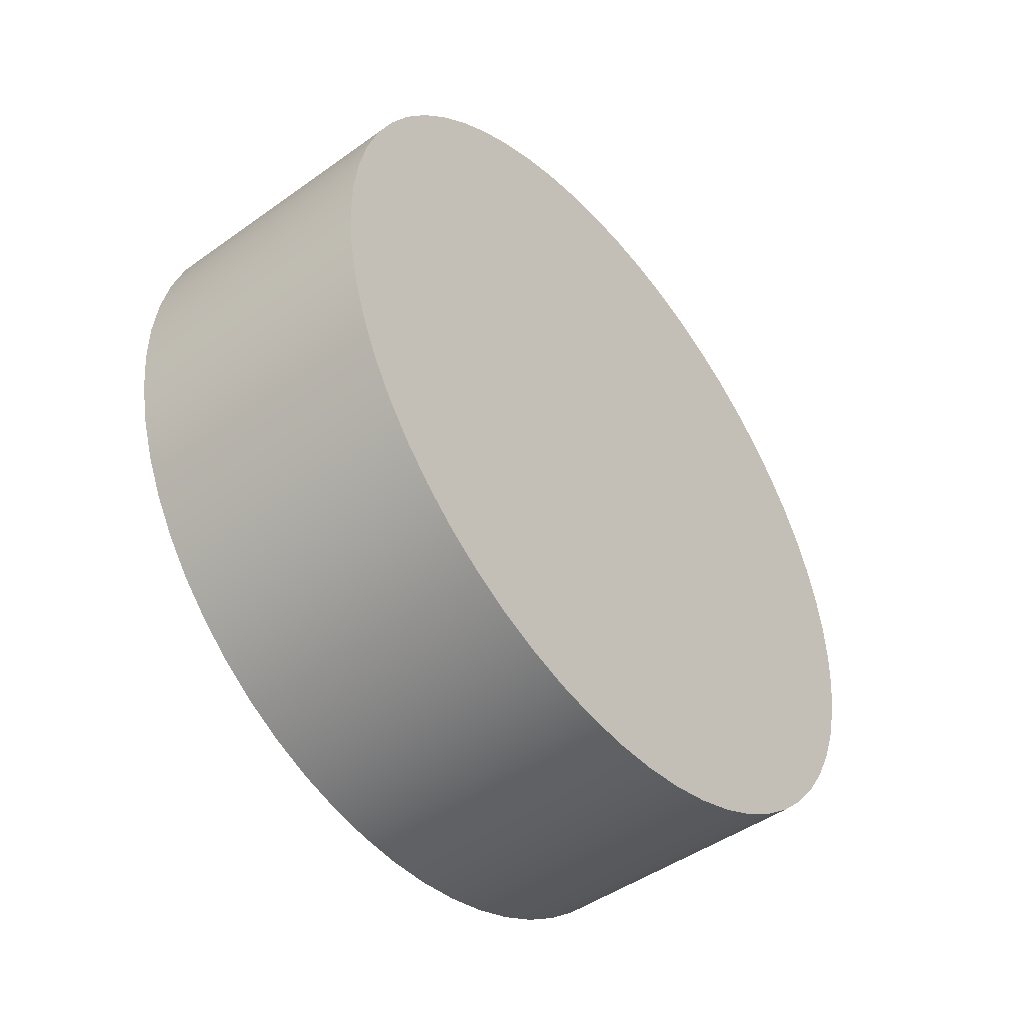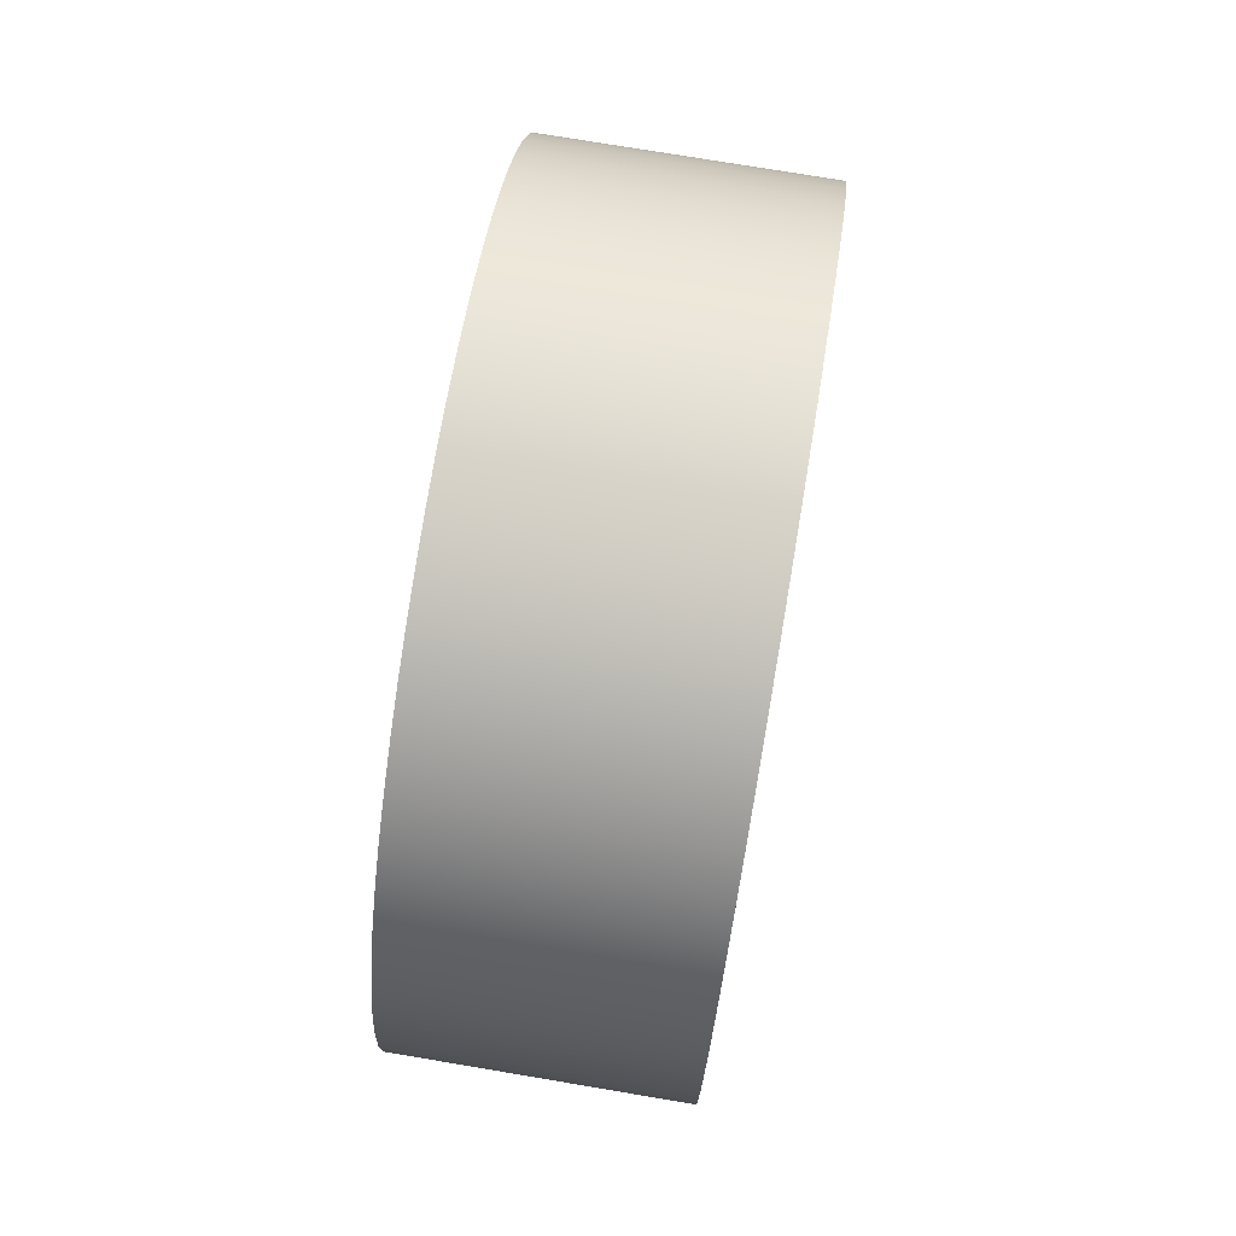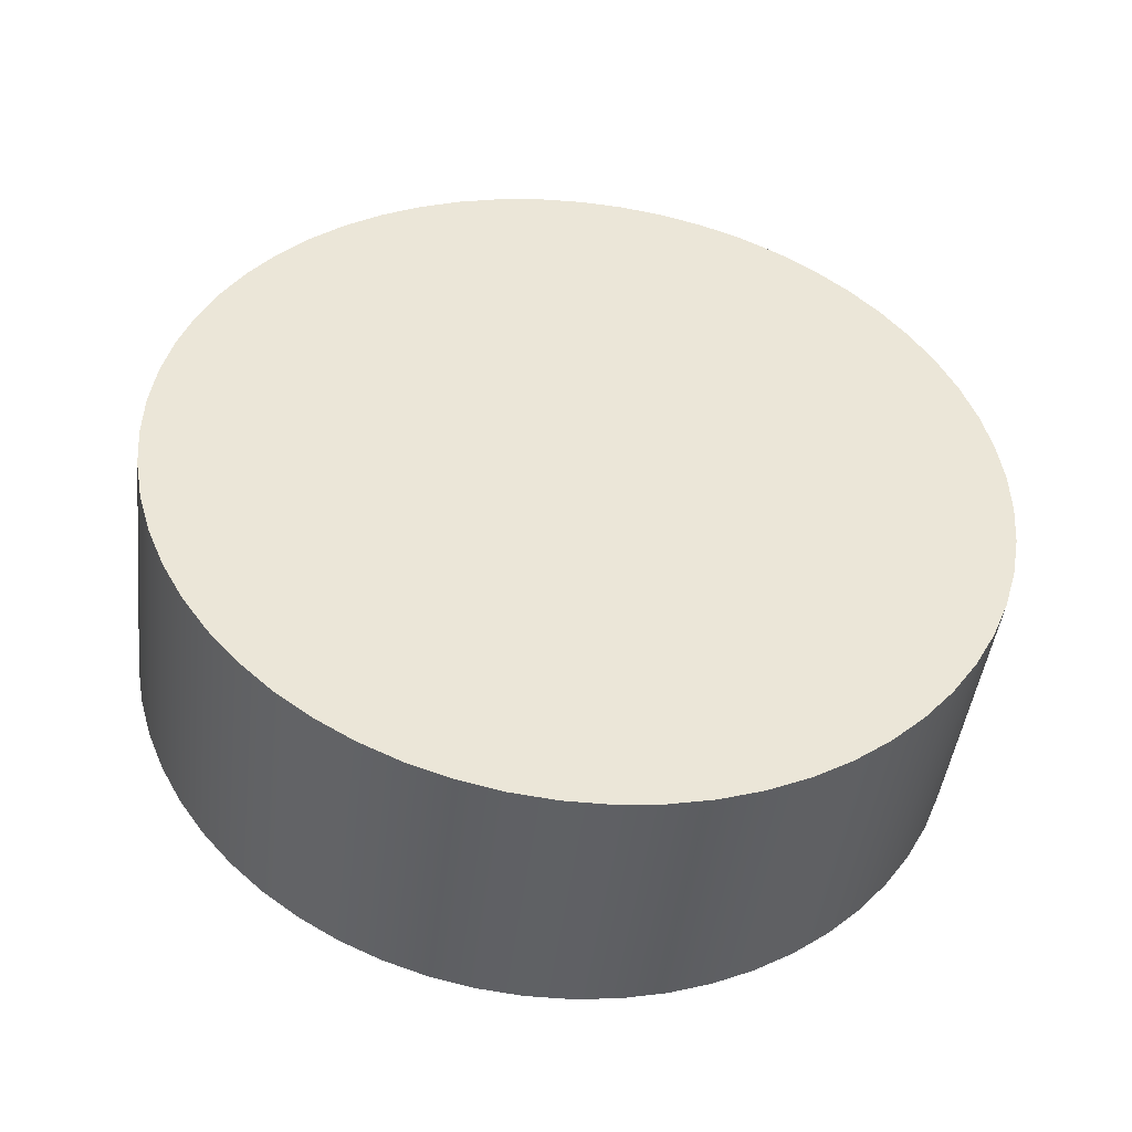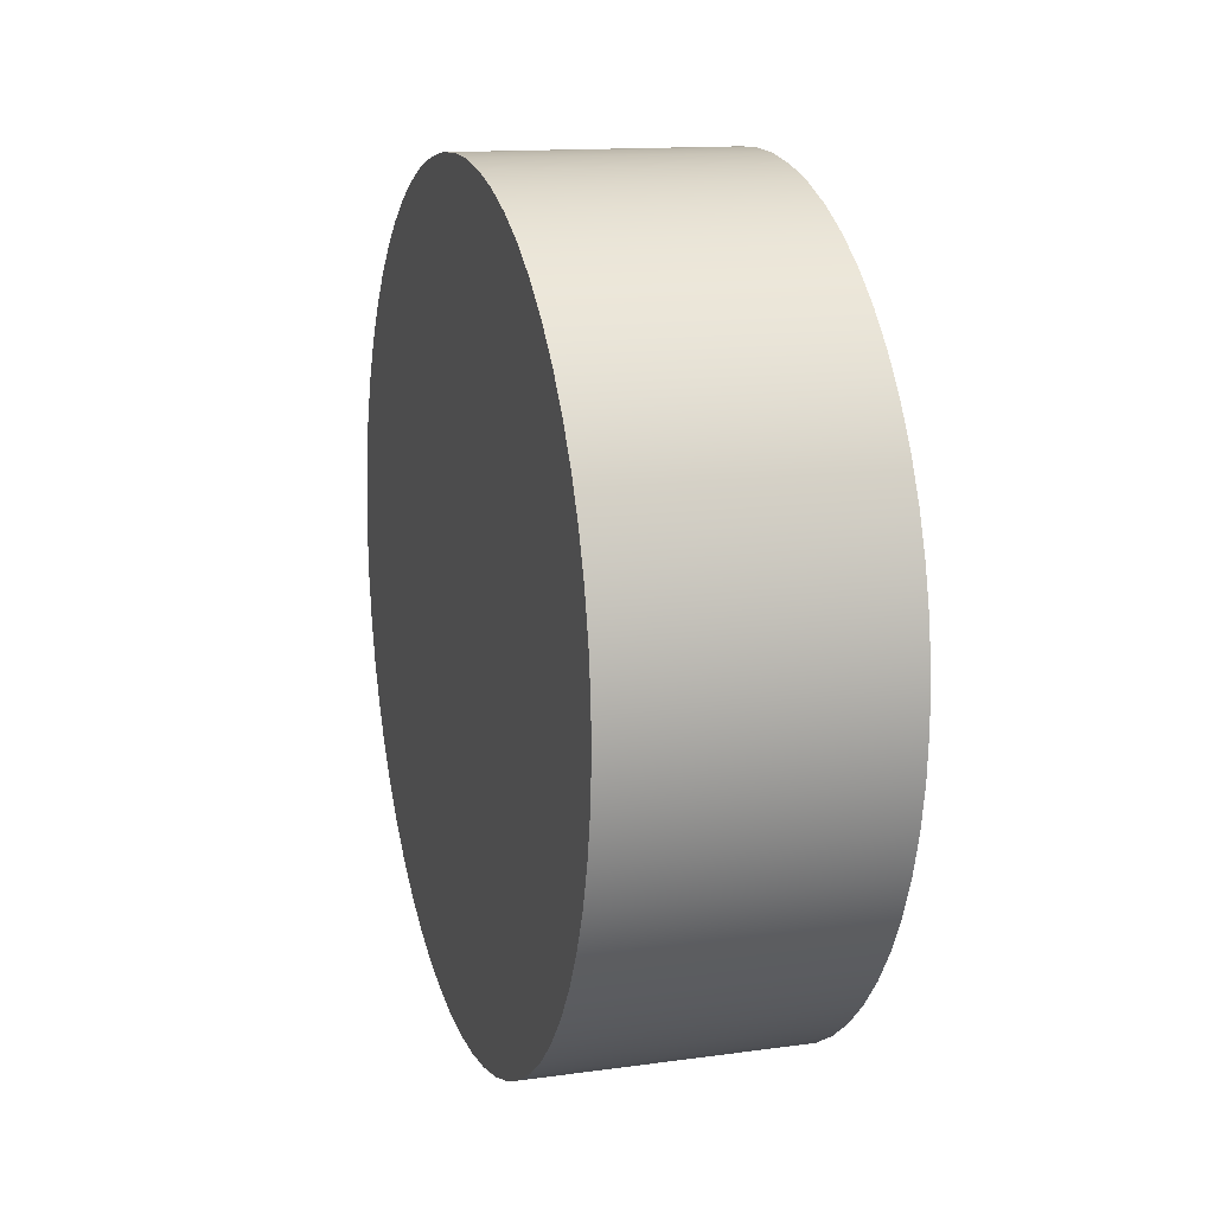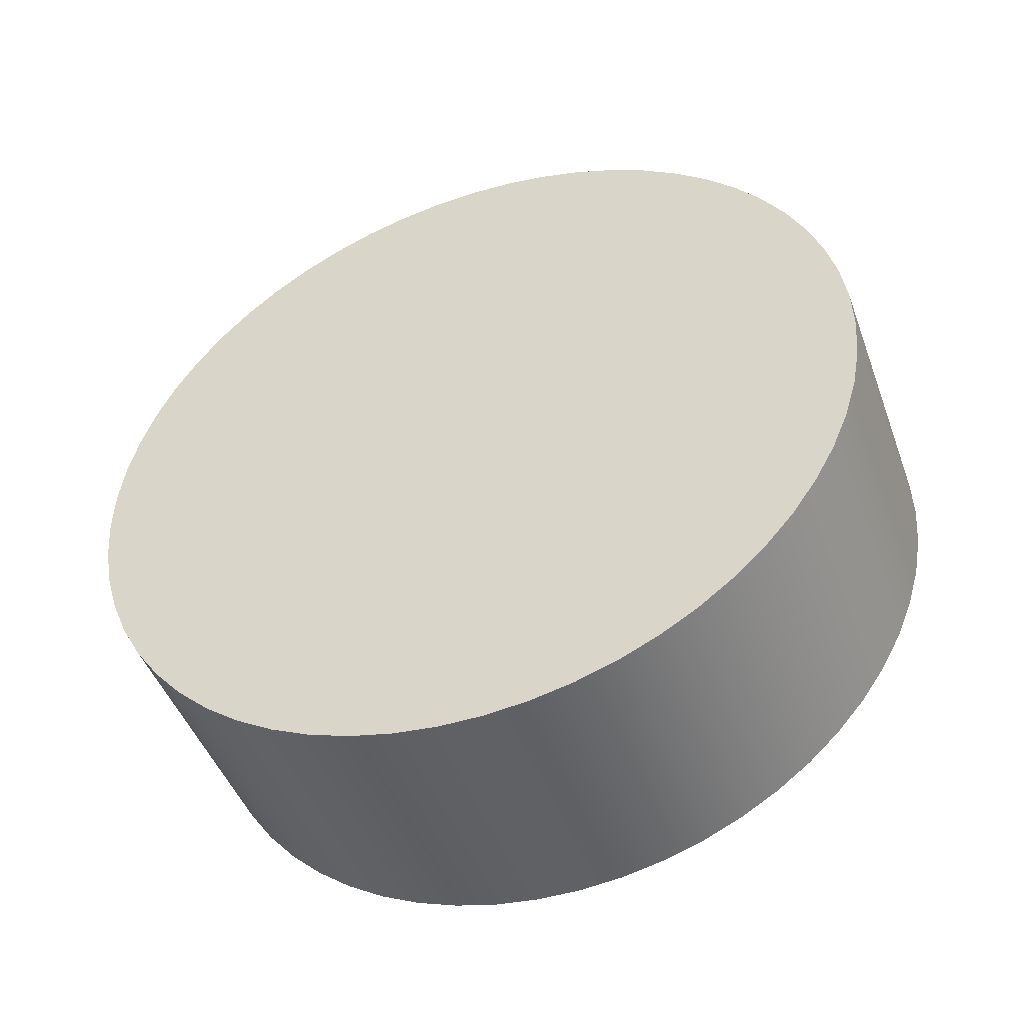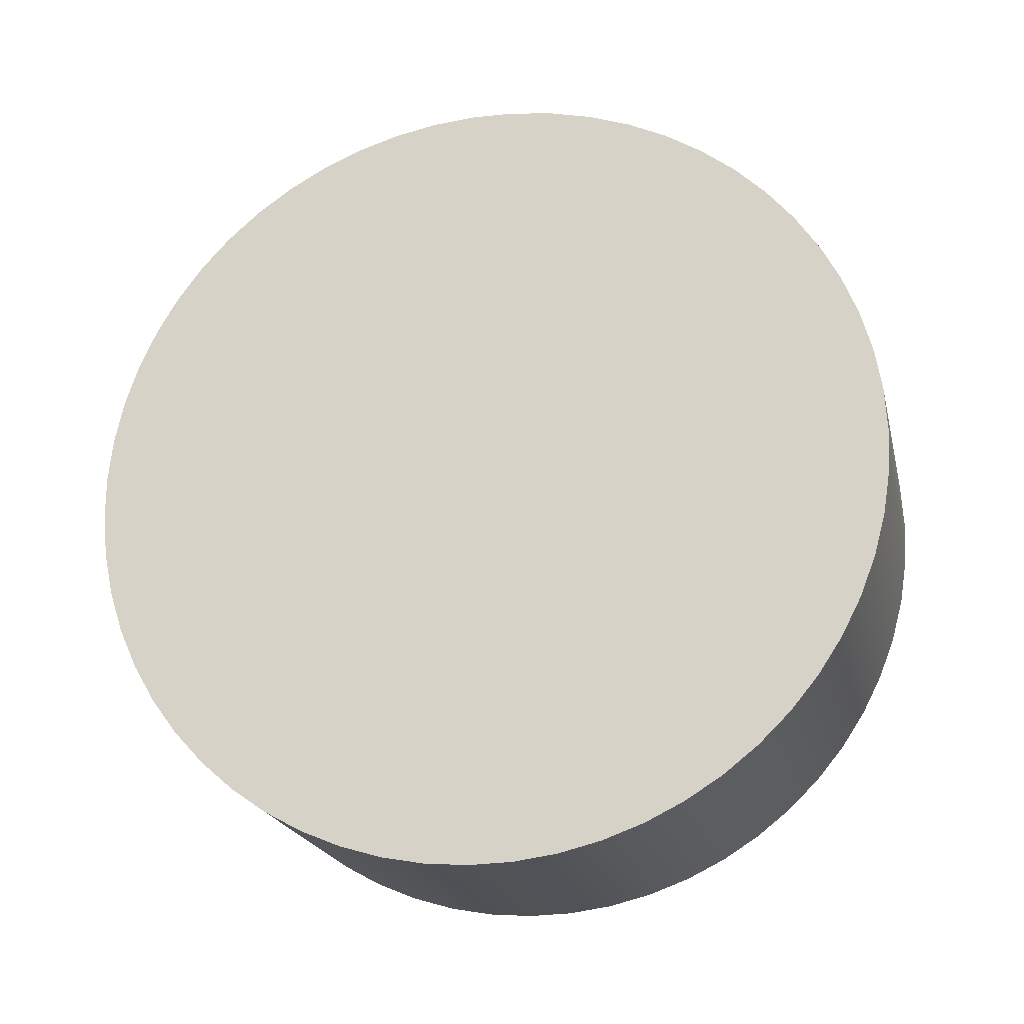
<metadata>
{"format":"obj","ext":"obj","renderer":"f3d","projection":"perspective","resolution":1024,"background":"white","views":[{"elev":-46.9,"azim":-141.0,"up":"+Y"},{"elev":75.8,"azim":-170.5,"up":"+Z"},{"elev":-45.3,"azim":83.1,"up":"+Z"},{"elev":13.9,"azim":163.1,"up":"+Z"},{"elev":-46.7,"azim":109.8,"up":"+Z"},{"elev":-21.0,"azim":-77.0,"up":"+Y"}]}
</metadata>
<code>
v 0.5 3 16.25
v 0.5 3.08 16.25
v 0.5 3.159 16.23
v 0.5 3.236 16.21
v 0.5 3.31 16.18
v 0.5 3.381 16.15
v 0.5 3.447 16.1
v 0.5 3.509 16.05
v 0.5 3.564 15.99
v 0.5 3.614 15.93
v 0.5 3.656 15.86
v 0.5 3.691 15.79
v 0.5 3.718 15.72
v 0.5 3.737 15.64
v 0.5 3.748 15.56
v 0.5 3.75 15.48
v 0.5 3.743 15.4
v 0.5 3.729 15.32
v 0.5 3.706 15.25
v 0.5 3.674 15.17
v 0.5 3.636 15.1
v 0.5 3.59 15.04
v 0.5 3.537 14.98
v 0.5 3.479 14.92
v 0.5 3.415 14.88
v 0.5 3.346 14.83
v 0.5 3.273 14.8
v 0.5 3.197 14.78
v 0.5 3.119 14.76
v 0.5 3.04 14.75
v 0.5 2.96 14.75
v 0.5 2.881 14.76
v 0.5 2.803 14.78
v 0.5 2.727 14.8
v 0.5 2.654 14.83
v 0.5 2.585 14.88
v 0.5 2.521 14.92
v 0.5 2.463 14.98
v 0.5 2.41 15.04
v 0.5 2.364 15.1
v 0.5 2.326 15.17
v 0.5 2.294 15.25
v 0.5 2.271 15.32
v 0.5 2.257 15.4
v 0.5 2.25 15.48
v 0.5 2.252 15.56
v 0.5 2.263 15.64
v 0.5 2.282 15.72
v 0.5 2.309 15.79
v 0.5 2.344 15.86
v 0.5 2.386 15.93
v 0.5 2.436 15.99
v 0.5 2.491 16.05
v 0.5 2.553 16.1
v 0.5 2.619 16.15
v 0.5 2.69 16.18
v 0.5 2.764 16.21
v 0.5 2.841 16.23
v 0.5 2.92 16.25
v 0 3 16.25
v 0 2.92 16.25
v 0 2.841 16.23
v 0 2.764 16.21
v 0 2.69 16.18
v 0 2.619 16.15
v 0 2.553 16.1
v 0 2.491 16.05
v 0 2.436 15.99
v 0 2.386 15.93
v 0 2.344 15.86
v 0 2.309 15.79
v 0 2.282 15.72
v 0 2.263 15.64
v 0 2.252 15.56
v 0 2.25 15.48
v 0 2.257 15.4
v 0 2.271 15.32
v 0 2.294 15.25
v 0 2.326 15.17
v 0 2.364 15.1
v 0 2.41 15.04
v 0 2.463 14.98
v 0 2.521 14.92
v 0 2.585 14.88
v 0 2.654 14.83
v 0 2.727 14.8
v 0 2.803 14.78
v 0 2.881 14.76
v 0 2.96 14.75
v 0 3.04 14.75
v 0 3.119 14.76
v 0 3.197 14.78
v 0 3.273 14.8
v 0 3.346 14.83
v 0 3.415 14.88
v 0 3.479 14.92
v 0 3.537 14.98
v 0 3.59 15.04
v 0 3.636 15.1
v 0 3.674 15.17
v 0 3.706 15.25
v 0 3.729 15.32
v 0 3.743 15.4
v 0 3.75 15.48
v 0 3.748 15.56
v 0 3.737 15.64
v 0 3.718 15.72
v 0 3.691 15.79
v 0 3.656 15.86
v 0 3.614 15.93
v 0 3.564 15.99
v 0 3.509 16.05
v 0 3.447 16.1
v 0 3.381 16.15
v 0 3.31 16.18
v 0 3.236 16.21
v 0 3.159 16.23
v 0 3.08 16.25
v 0 3 16.25
v 0.5 3 16.25
v 0.5 3 16.25
v 0.5 2.92 16.25
v 0.5 2.841 16.23
v 0.5 2.764 16.21
v 0.5 2.69 16.18
v 0.5 2.619 16.15
v 0.5 2.553 16.1
v 0.5 2.491 16.05
v 0.5 2.436 15.99
v 0.5 2.386 15.93
v 0.5 2.344 15.86
v 0.5 2.309 15.79
v 0.5 2.282 15.72
v 0.5 2.263 15.64
v 0.5 2.252 15.56
v 0.5 2.25 15.48
v 0.5 2.257 15.4
v 0.5 2.271 15.32
v 0.5 2.294 15.25
v 0.5 2.326 15.17
v 0.5 2.364 15.1
v 0.5 2.41 15.04
v 0.5 2.463 14.98
v 0.5 2.521 14.92
v 0.5 2.585 14.88
v 0.5 2.654 14.83
v 0.5 2.727 14.8
v 0.5 2.803 14.78
v 0.5 2.881 14.76
v 0.5 2.96 14.75
v 0.5 3.04 14.75
v 0.5 3.119 14.76
v 0.5 3.197 14.78
v 0.5 3.273 14.8
v 0.5 3.346 14.83
v 0.5 3.415 14.88
v 0.5 3.479 14.92
v 0.5 3.537 14.98
v 0.5 3.59 15.04
v 0.5 3.636 15.1
v 0.5 3.674 15.17
v 0.5 3.706 15.25
v 0.5 3.729 15.32
v 0.5 3.743 15.4
v 0.5 3.75 15.48
v 0.5 3.748 15.56
v 0.5 3.737 15.64
v 0.5 3.718 15.72
v 0.5 3.691 15.79
v 0.5 3.656 15.86
v 0.5 3.614 15.93
v 0.5 3.564 15.99
v 0.5 3.509 16.05
v 0.5 3.447 16.1
v 0.5 3.381 16.15
v 0.5 3.31 16.18
v 0.5 3.236 16.21
v 0.5 3.159 16.23
v 0.5 3.08 16.25
v 0 3 16.25
v 0 3.08 16.25
v 0 3.159 16.23
v 0 3.236 16.21
v 0 3.31 16.18
v 0 3.381 16.15
v 0 3.447 16.1
v 0 3.509 16.05
v 0 3.564 15.99
v 0 3.614 15.93
v 0 3.656 15.86
v 0 3.691 15.79
v 0 3.718 15.72
v 0 3.737 15.64
v 0 3.748 15.56
v 0 3.75 15.48
v 0 3.743 15.4
v 0 3.729 15.32
v 0 3.706 15.25
v 0 3.674 15.17
v 0 3.636 15.1
v 0 3.59 15.04
v 0 3.537 14.98
v 0 3.479 14.92
v 0 3.415 14.88
v 0 3.346 14.83
v 0 3.273 14.8
v 0 3.197 14.78
v 0 3.119 14.76
v 0 3.04 14.75
v 0 2.96 14.75
v 0 2.881 14.76
v 0 2.803 14.78
v 0 2.727 14.8
v 0 2.654 14.83
v 0 2.585 14.88
v 0 2.521 14.92
v 0 2.463 14.98
v 0 2.41 15.04
v 0 2.364 15.1
v 0 2.326 15.17
v 0 2.294 15.25
v 0 2.271 15.32
v 0 2.257 15.4
v 0 2.25 15.48
v 0 2.252 15.56
v 0 2.263 15.64
v 0 2.282 15.72
v 0 2.309 15.79
v 0 2.344 15.86
v 0 2.386 15.93
v 0 2.436 15.99
v 0 2.491 16.05
v 0 2.553 16.1
v 0 2.619 16.15
v 0 2.69 16.18
v 0 2.764 16.21
v 0 2.841 16.23
v 0 2.92 16.25
g b34ab5fe-e2eb-11ea-89c8-54bf646e7e1f
f 2 118 1
f 1 118 119
f 120 60 59
f 59 60 61
f 59 61 58
f 58 61 62
f 58 62 57
f 57 62 63
f 57 63 56
f 56 63 64
f 56 64 55
f 55 64 65
f 55 65 54
f 54 65 66
f 54 66 53
f 53 66 67
f 53 67 52
f 52 67 68
f 52 68 51
f 51 68 69
f 51 69 50
f 50 69 70
f 50 70 49
f 49 70 71
f 49 71 48
f 48 71 72
f 48 72 47
f 47 72 73
f 47 73 46
f 46 73 74
f 46 74 45
f 45 74 75
f 45 75 44
f 44 75 76
f 44 76 43
f 43 76 77
f 43 77 42
f 42 77 78
f 42 78 41
f 41 78 79
f 41 79 40
f 40 79 80
f 40 80 39
f 39 80 81
f 39 81 38
f 38 81 82
f 38 82 37
f 37 82 83
f 37 83 36
f 36 83 84
f 36 84 35
f 35 84 85
f 35 85 34
f 34 85 86
f 34 86 33
f 33 86 87
f 33 87 32
f 32 87 88
f 32 88 31
f 31 88 89
f 31 89 30
f 30 89 90
f 30 90 29
f 29 90 91
f 29 91 28
f 28 91 92
f 28 92 27
f 27 92 93
f 27 93 26
f 26 93 94
f 26 94 25
f 25 94 95
f 25 95 24
f 24 95 96
f 24 96 23
f 23 96 97
f 23 97 22
f 22 97 98
f 22 98 21
f 21 98 99
f 21 99 20
f 20 99 100
f 20 100 19
f 19 100 101
f 19 101 18
f 18 101 102
f 18 102 17
f 17 102 103
f 17 103 16
f 16 103 104
f 16 104 15
f 15 104 105
f 15 105 14
f 14 105 106
f 14 106 13
f 13 106 107
f 13 107 12
f 12 107 108
f 12 108 11
f 11 108 109
f 11 109 10
f 10 109 110
f 10 110 9
f 9 110 111
f 9 111 8
f 8 111 112
f 8 112 7
f 7 112 113
f 7 113 6
f 6 113 114
f 6 114 5
f 5 114 115
f 5 115 4
f 4 115 116
f 4 116 3
f 3 116 117
f 3 117 2
f 2 117 118
g b34b2b28-e2eb-11ea-b82e-54bf646e7e1f
f 122 150 121
f 121 150 151
f 121 151 179
f 179 151 152
f 179 152 178
f 178 152 153
f 178 153 177
f 177 153 154
f 177 154 176
f 176 154 155
f 176 155 175
f 175 155 156
f 175 156 174
f 174 156 157
f 174 157 173
f 173 157 158
f 173 158 172
f 172 158 159
f 172 159 171
f 171 159 160
f 171 160 170
f 170 160 161
f 170 161 169
f 169 161 162
f 169 162 168
f 168 162 163
f 168 163 167
f 167 163 164
f 167 164 166
f 166 164 165
f 150 122 149
f 149 122 123
f 149 123 148
f 148 123 124
f 148 124 147
f 147 124 125
f 147 125 146
f 146 125 126
f 146 126 145
f 145 126 127
f 145 127 144
f 144 127 128
f 144 128 143
f 143 128 129
f 143 129 142
f 142 129 130
f 142 130 141
f 141 130 131
f 141 131 140
f 140 131 132
f 140 132 139
f 139 132 133
f 139 133 138
f 138 133 134
f 138 134 137
f 137 134 135
f 137 135 136
g b34bc7f6-e2eb-11ea-840d-54bf646e7e1f
f 181 209 180
f 180 209 210
f 180 210 238
f 238 210 211
f 238 211 237
f 237 211 212
f 237 212 236
f 236 212 213
f 236 213 235
f 235 213 214
f 235 214 234
f 234 214 215
f 234 215 233
f 233 215 216
f 233 216 232
f 232 216 217
f 232 217 231
f 231 217 218
f 231 218 230
f 230 218 219
f 230 219 229
f 229 219 220
f 229 220 228
f 228 220 221
f 228 221 227
f 227 221 222
f 227 222 226
f 226 222 223
f 226 223 225
f 225 223 224
f 209 181 208
f 208 181 182
f 208 182 207
f 207 182 183
f 207 183 206
f 206 183 184
f 206 184 205
f 205 184 185
f 205 185 204
f 204 185 186
f 204 186 203
f 203 186 187
f 203 187 202
f 202 187 188
f 202 188 201
f 201 188 189
f 201 189 200
f 200 189 190
f 200 190 199
f 199 190 191
f 199 191 198
f 198 191 192
f 198 192 197
f 197 192 193
f 197 193 196
f 196 193 194
f 196 194 195

</code>
